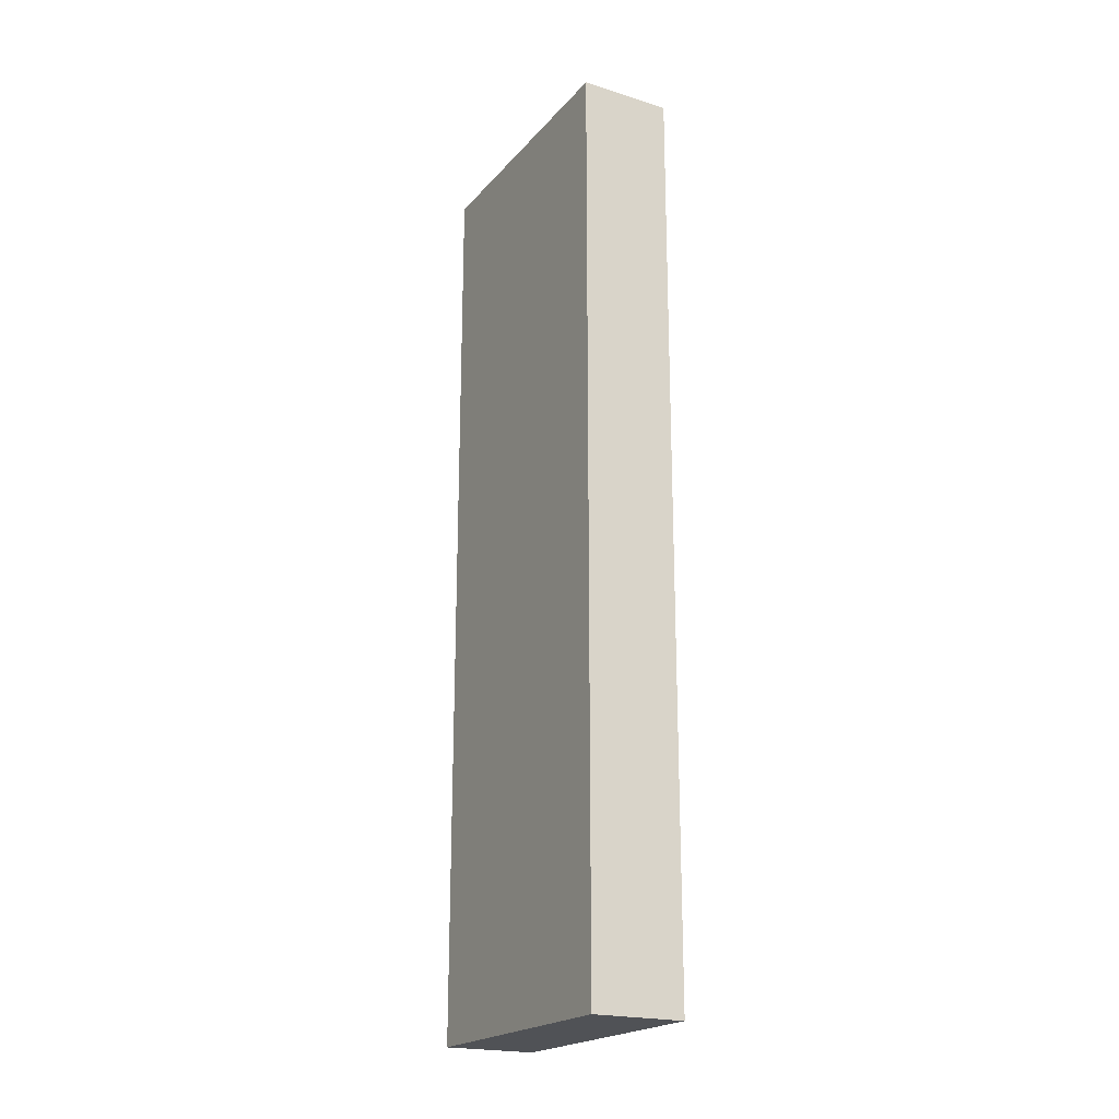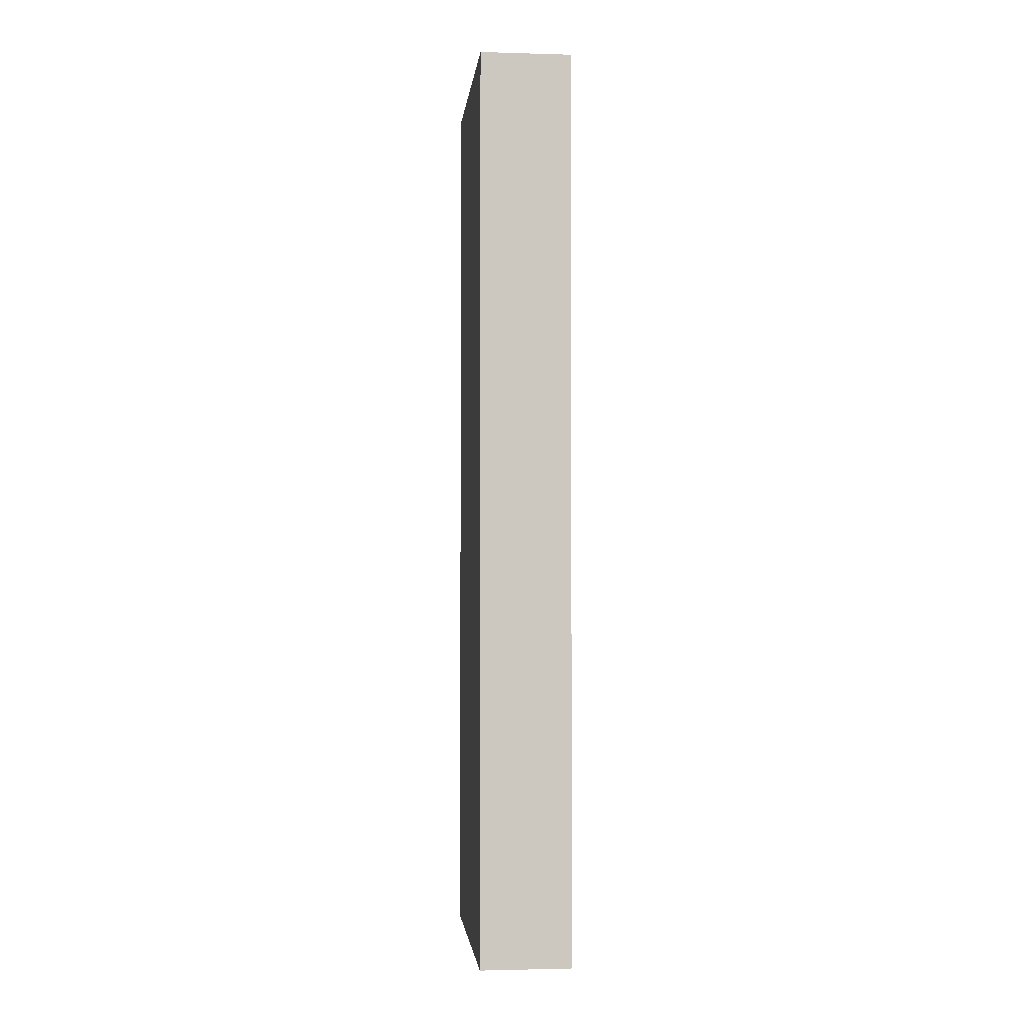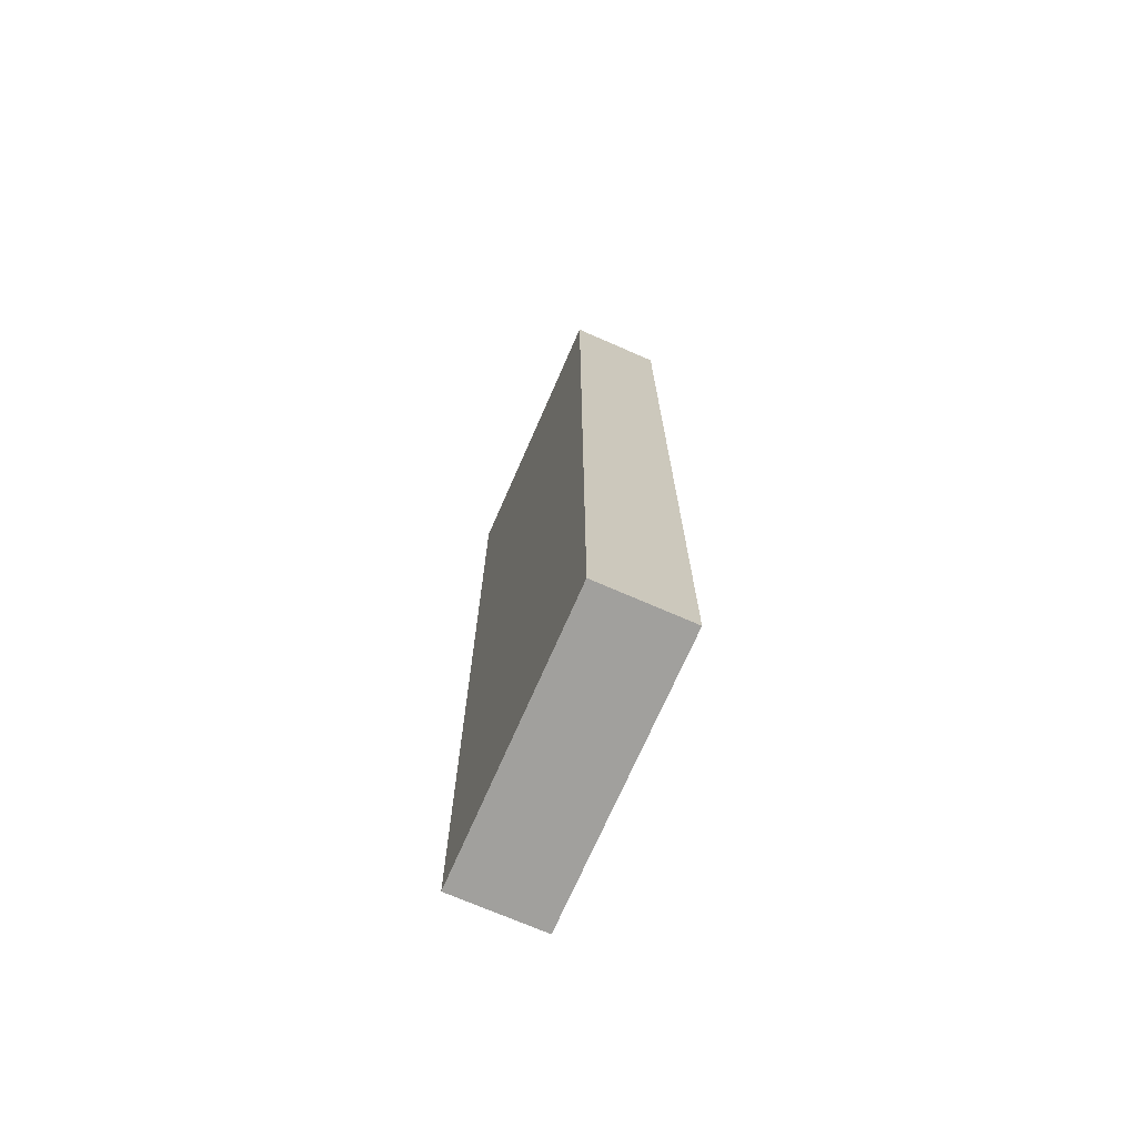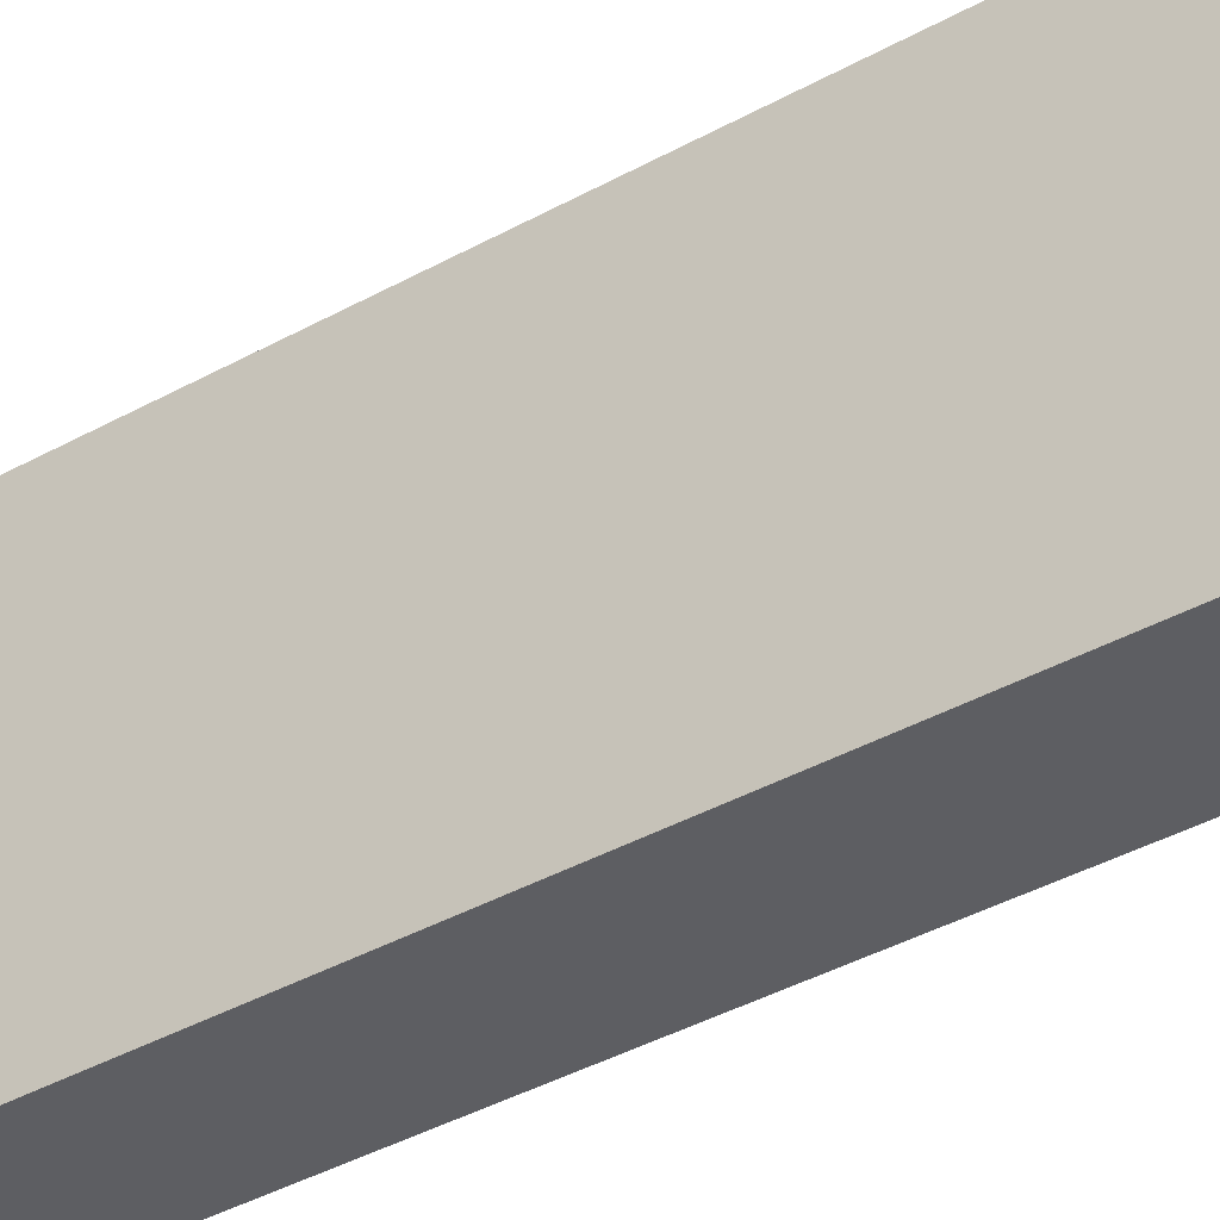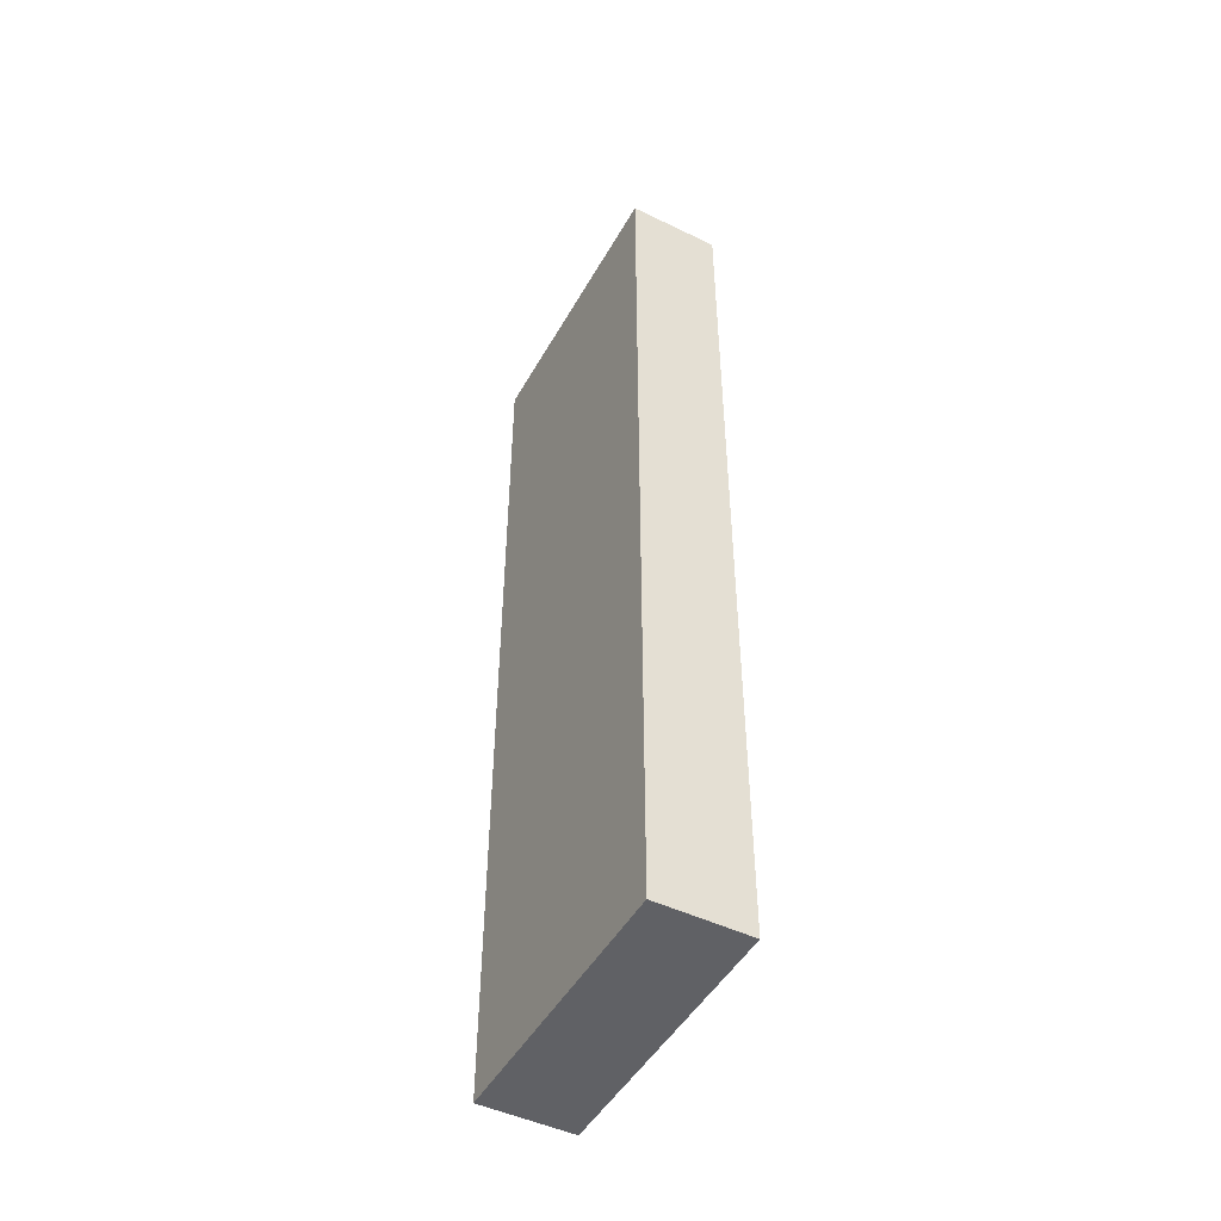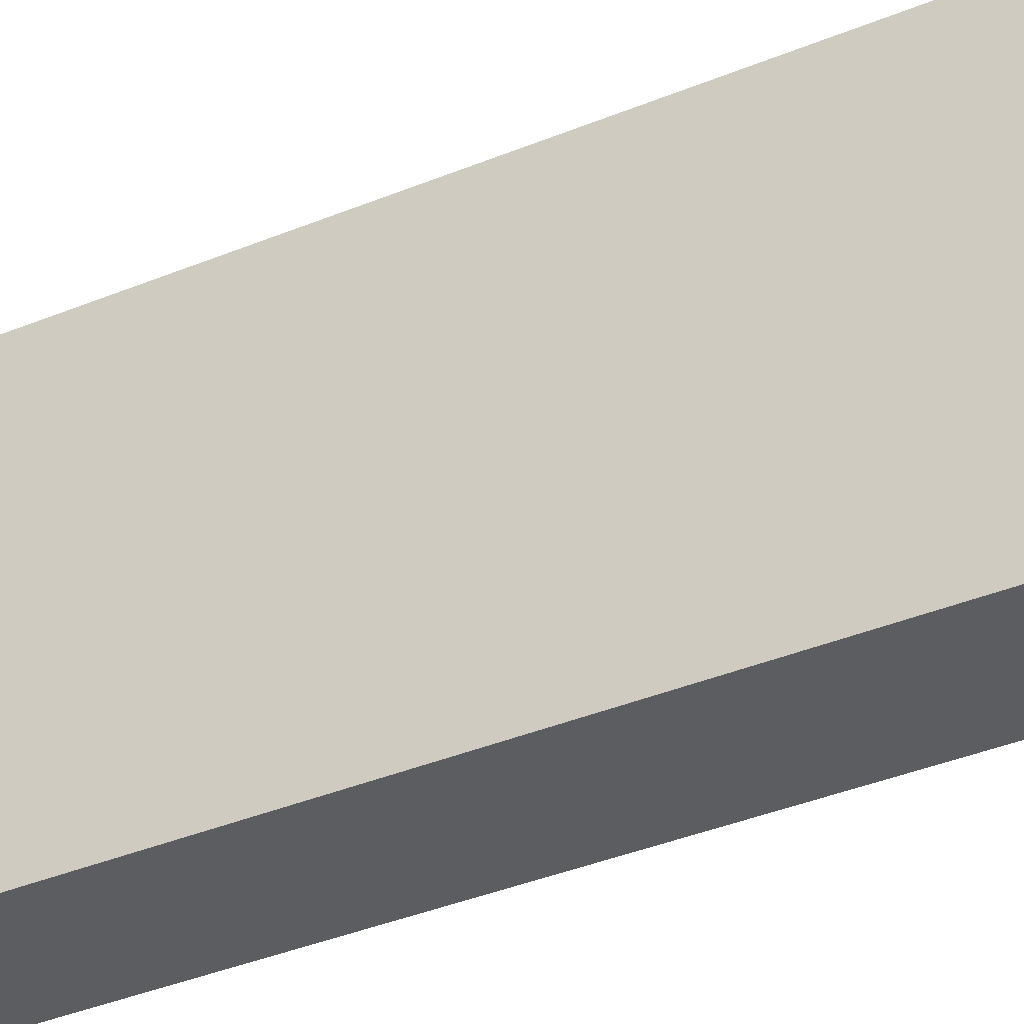
<metadata>
{"format":"obj","ext":"obj","renderer":"f3d","projection":"perspective","resolution":1024,"background":"white","views":[{"elev":-20.9,"azim":151.0,"up":"+Z"},{"elev":-2.1,"azim":-5.8,"up":"+Z"},{"elev":-71.7,"azim":-23.6,"up":"+Z"},{"elev":-38.3,"azim":-54.6,"up":"+Y"},{"elev":-48.1,"azim":151.6,"up":"+Z"},{"elev":-35.2,"azim":-60.7,"up":"+Y"}]}
</metadata>
<code>
g ENV_GameplayWall06_MO
v -0.5 7.629e-05 5
v -0.5 3 5
v 0.5 3 5
v 0.5 7.629e-05 5
v -0.5 3 5
v -0.5 3 -5
v 0.5 3 -5
v 0.5 3 5
v -0.5 3 -5
v -0.5 7.629e-05 -5
v 0.5 7.629e-05 -5
v 0.5 3 -5
v -0.5 7.629e-05 -5
v -0.5 7.629e-05 5
v 0.5 7.629e-05 5
v 0.5 7.629e-05 -5
v 0.5 7.629e-05 5
v 0.5 3 5
v 0.5 3 -5
v 0.5 7.629e-05 -5
v -0.5 7.629e-05 -5
v -0.5 3 -5
v -0.5 3 5
v -0.5 7.629e-05 5
g ENV_GameplayWall06_MO_0
f 3 2 1
f 4 3 1
f 7 6 5
f 8 7 5
f 11 10 9
f 12 11 9
f 15 14 13
f 16 15 13
f 19 18 17
f 20 19 17
f 23 22 21
f 24 23 21

</code>
